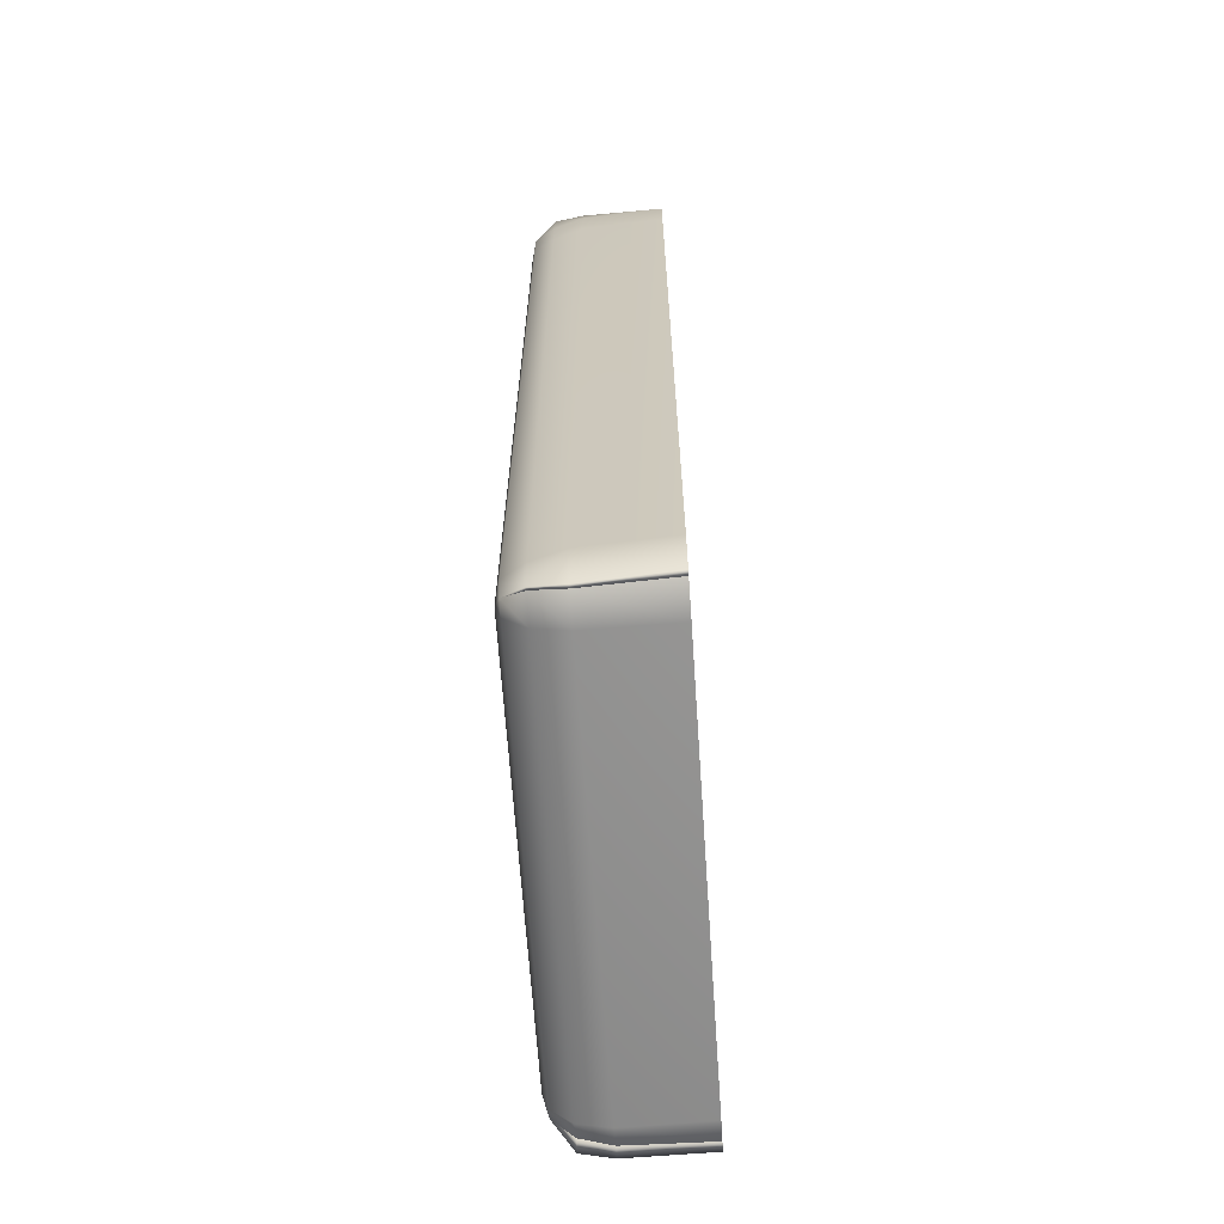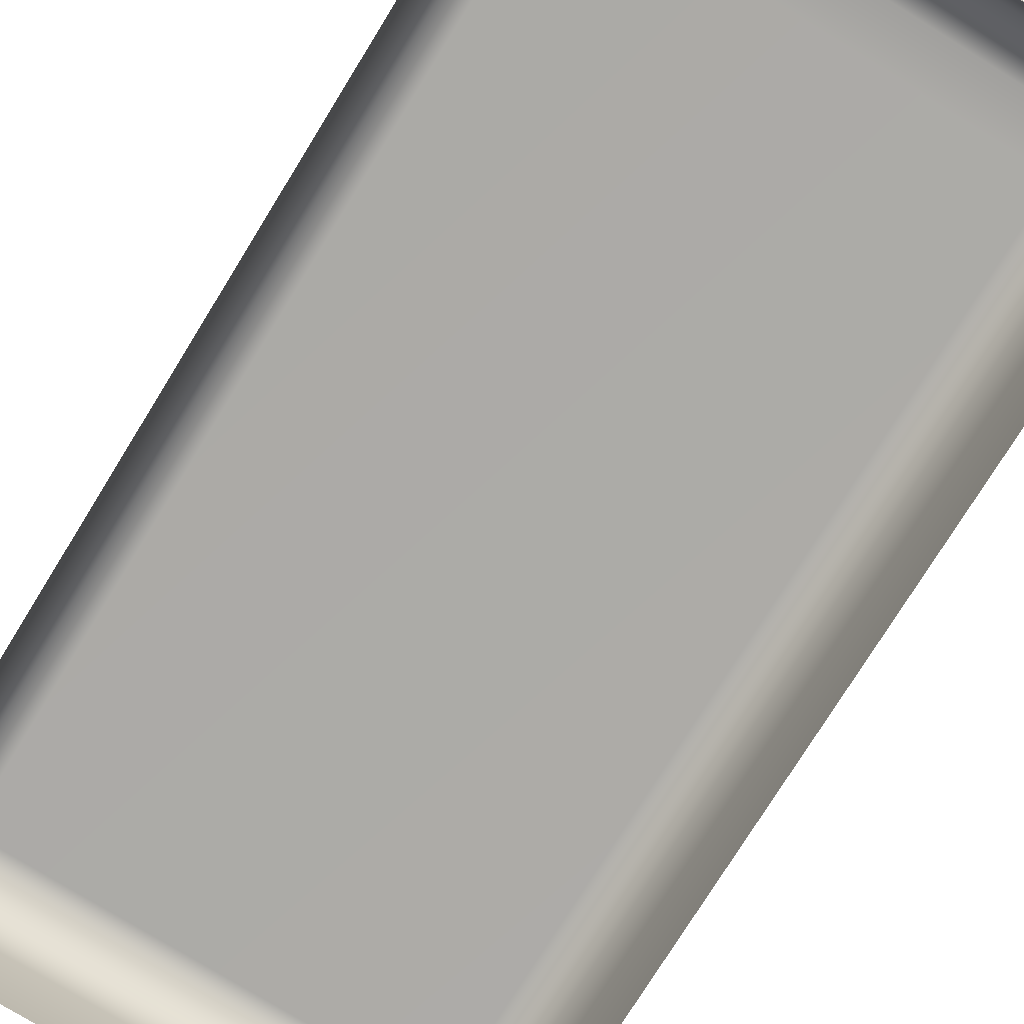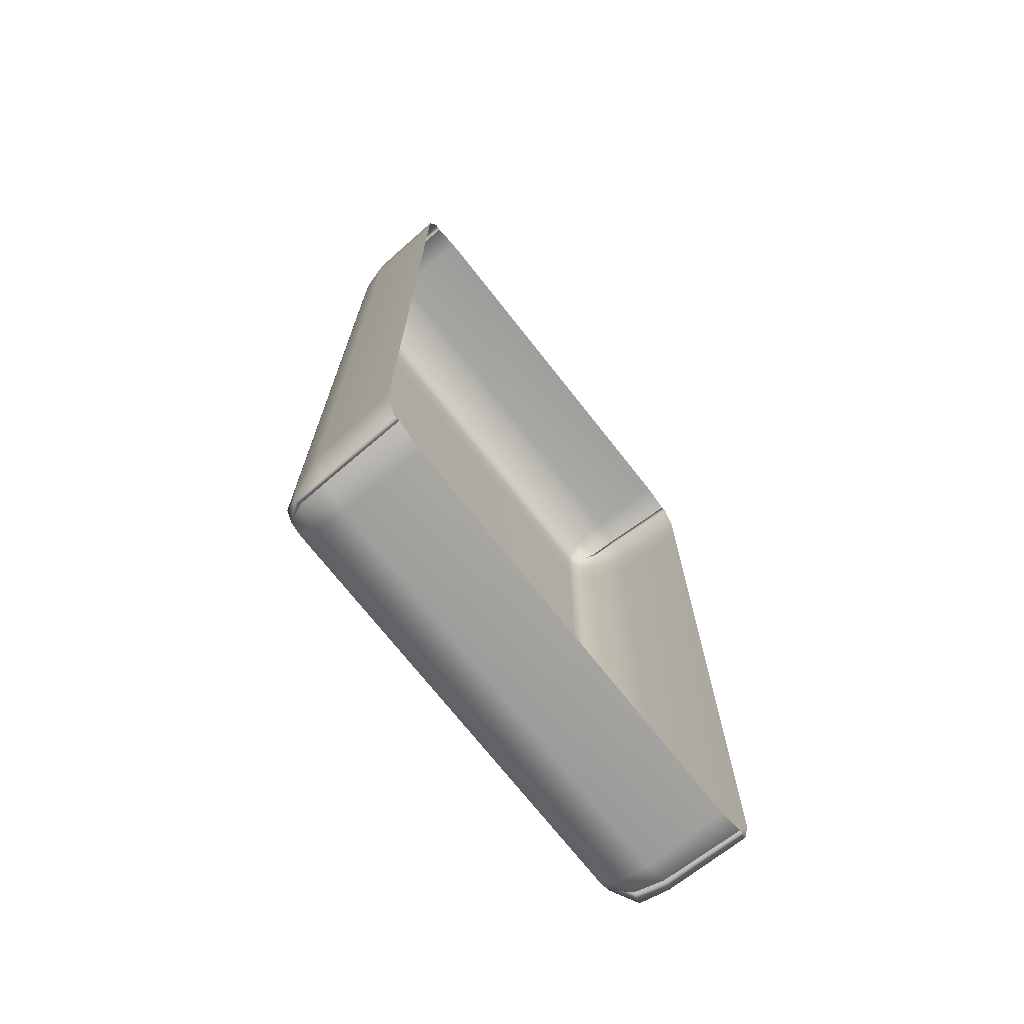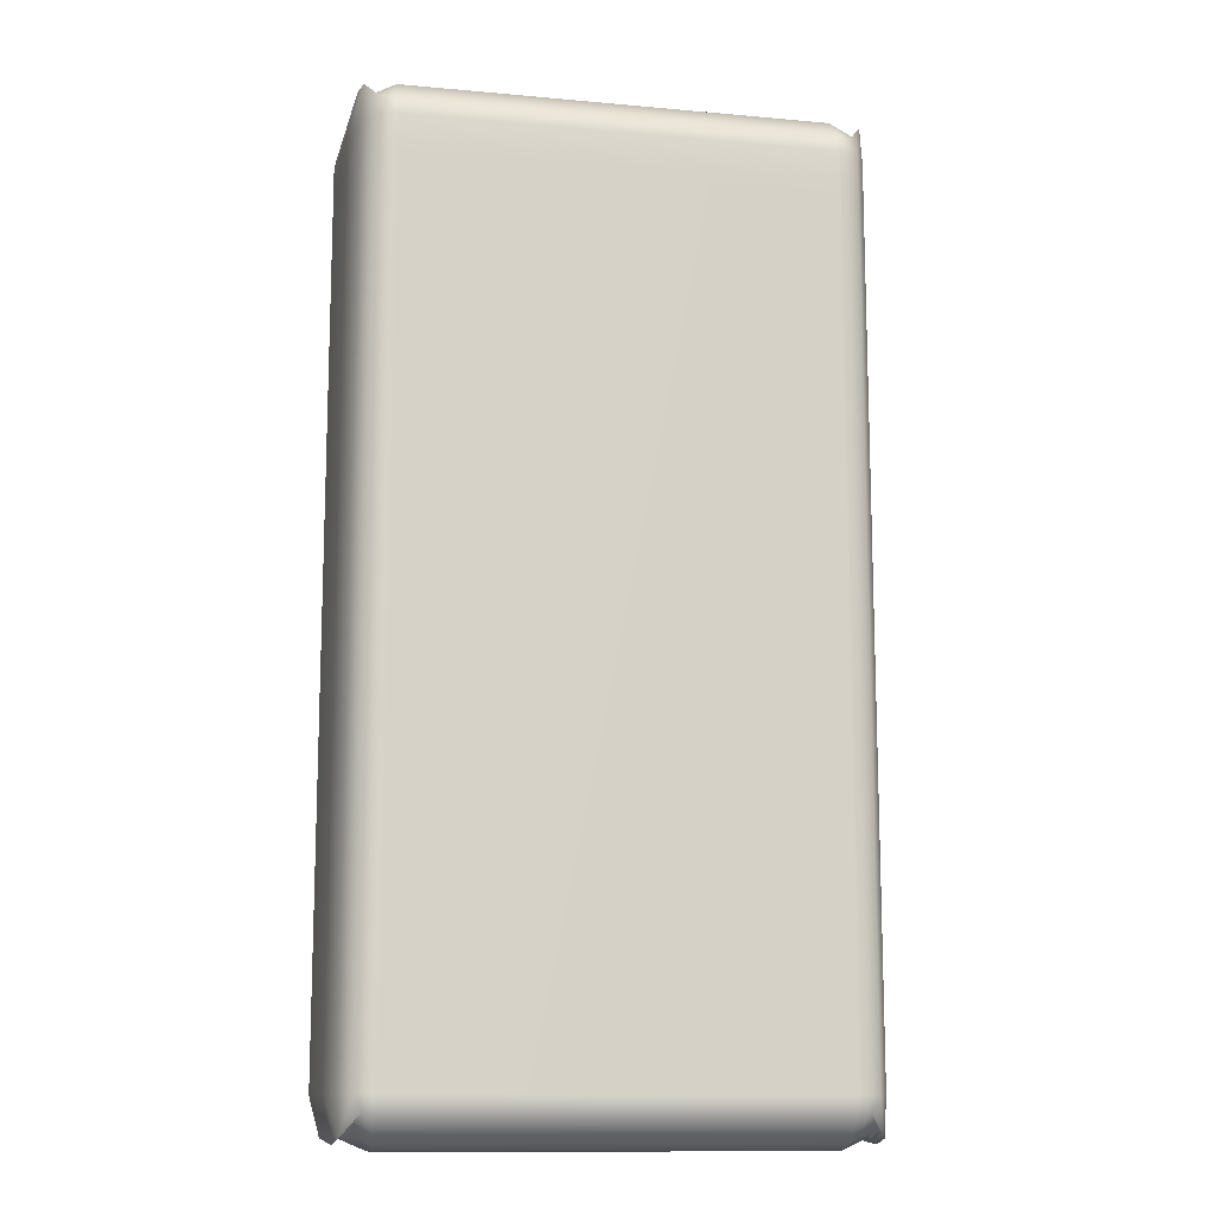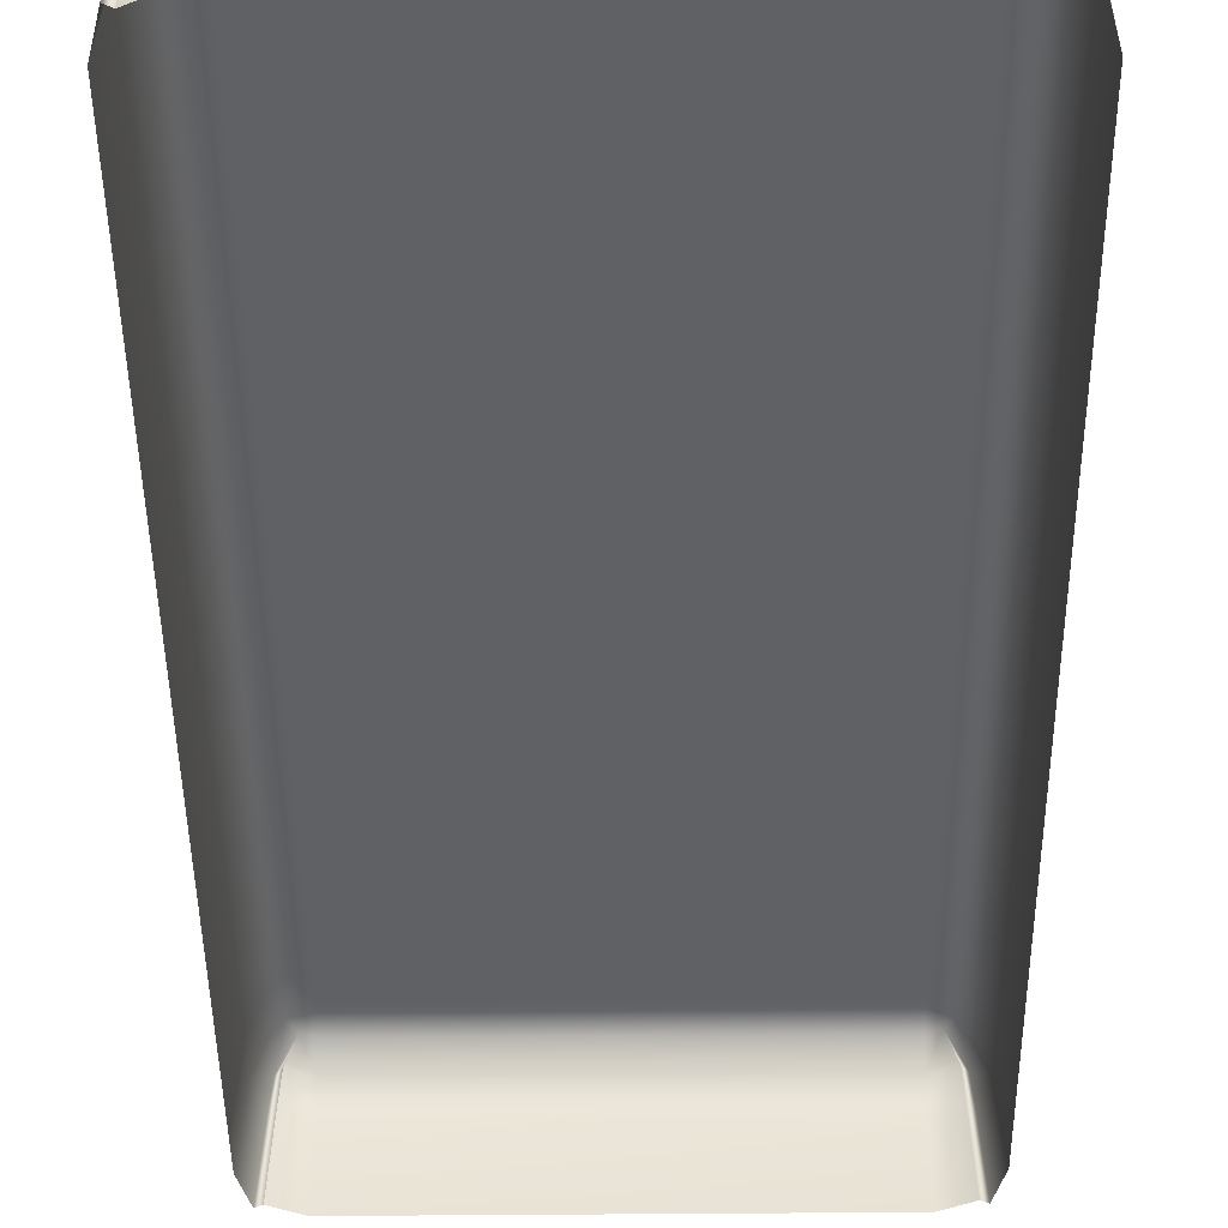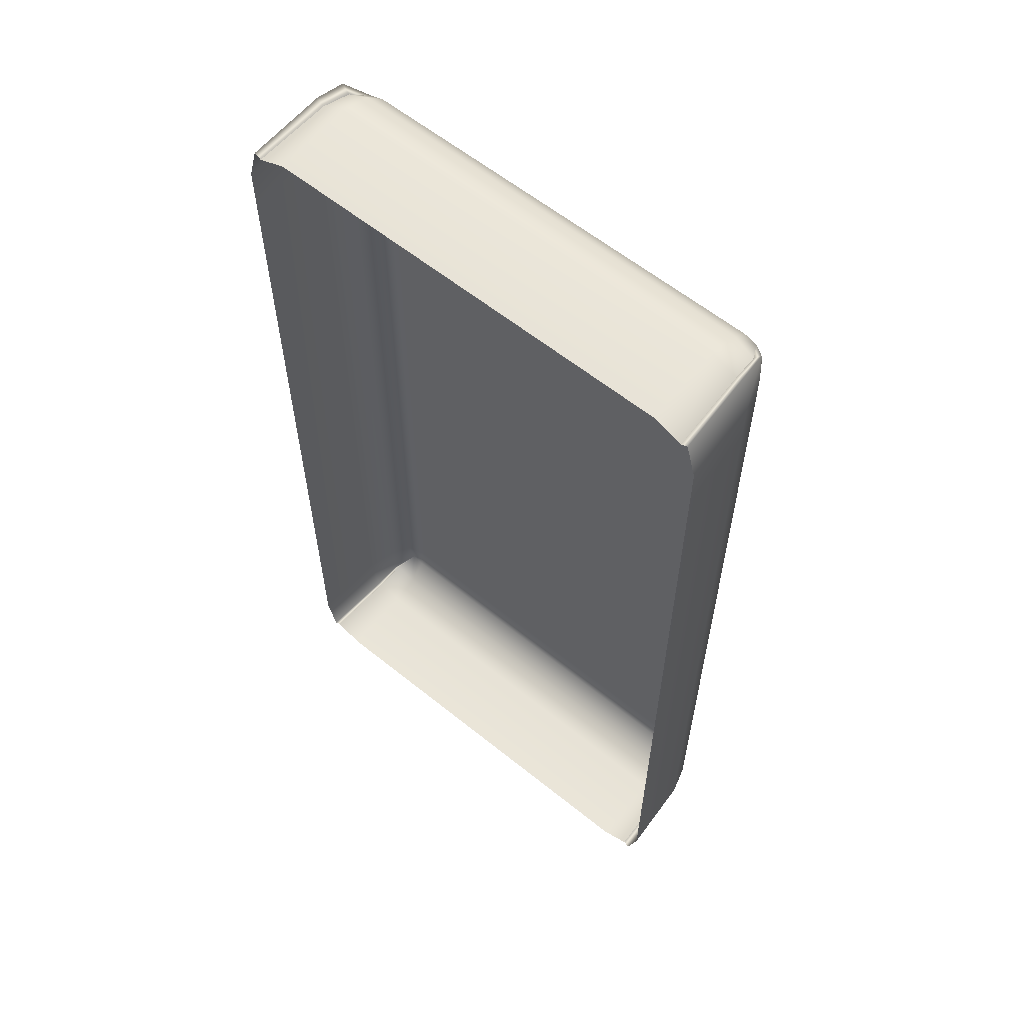
<metadata>
{"format":"obj","ext":"obj","renderer":"f3d","projection":"perspective","resolution":1024,"background":"white","views":[{"elev":-65.5,"azim":-86.1,"up":"+Z"},{"elev":-76.0,"azim":-31.7,"up":"+Y"},{"elev":-72.3,"azim":-51.8,"up":"+Z"},{"elev":-12.6,"azim":168.1,"up":"+Z"},{"elev":-46.8,"azim":-179.4,"up":"+Y"},{"elev":60.3,"azim":39.5,"up":"+Z"}]}
</metadata>
<code>
v -78.66 20.53 150.6
v -76.75 56.6 150.6
v -71.18 63.13 143.5
v -67.03 63.13 145
v -67.03 56.6 151.5
v -67.03 20.53 153.5
v -73.75 63.13 138.8
v -77.58 56.6 138.8
v -81.9 20.53 138.8
v -67.03 64.83 138.8
v 76.75 56.6 150.6
v 71.18 63.13 143.5
v 73.75 63.13 138.8
v 77.58 56.6 138.8
v 81.9 20.53 138.8
v 78.66 20.53 150.6
v 67.03 56.6 151.5
v 67.03 63.13 145
v 67.03 20.53 153.5
v 67.03 64.83 138.8
v -74.49 56.6 147.5
v -76.4 20.53 149.4
v 74.49 56.6 147.5
v 76.4 20.53 149.4
v 80.42 46.8 138.8
v 77.7 46.8 152.3
v 75.45 46.8 150.1
v 67.03 46.8 154.2
v -67.03 46.8 154.2
v -75.45 46.8 150.1
v -77.7 46.8 152.3
v -80.42 46.8 138.8
v -78.66 20.53 -154.6
v -76.75 56.6 -154.6
v -71.18 63.13 -147.4
v -67.03 63.13 -148.9
v -67.03 56.6 -155.5
v -67.03 20.53 -157.4
v -73.75 63.13 -142.7
v -77.58 56.6 -142.7
v -81.9 20.53 -142.7
v -67.03 64.83 -142.7
v 76.75 56.6 -154.6
v 71.18 63.13 -147.4
v 73.75 63.13 -142.7
v 77.58 56.6 -142.7
v 81.9 20.53 -142.7
v 78.66 20.53 -154.6
v 67.03 56.6 -155.5
v 67.03 63.13 -148.9
v 67.03 20.53 -157.4
v 67.03 64.83 -142.7
v -74.49 56.6 -151.4
v -76.4 20.53 -153.4
v 74.49 56.6 -151.4
v 76.4 20.53 -153.4
v 80.42 46.8 -142.7
v 77.7 46.8 -156.2
v 75.45 46.8 -154.1
v 67.03 46.8 -158.1
v -67.03 46.8 -158.1
v -75.45 46.8 -154.1
v -77.7 46.8 -156.2
v -80.42 46.8 -142.7
v 81.9 20.53 125.2
v 80.42 46.8 125.2
v 77.58 56.6 125.2
v 73.75 63.13 125.2
v 67.03 64.83 125.2
v -67.03 64.83 125.2
v -73.75 63.13 125.2
v -77.58 56.6 125.2
v -80.42 46.8 125.2
v -81.9 20.53 125.2
f 2 3 7 8
f 32 31 2 8
f 3 21 5 4
f 21 30 29 5
f 3 4 10 7
f 11 14 13 12
f 25 14 11 26
f 12 23 11
f 26 11 23 27
f 12 13 20 18
f 4 5 17 18
f 5 29 28 17
f 10 4 18 20
f 3 2 21
f 31 30 21 2
f 12 18 17 23
f 27 23 17 28
f 15 25 26 16
f 16 26 27 24
f 24 27 28 19
f 29 6 19 28
f 30 22 6 29
f 1 22 30 31
f 9 1 31 32
f 25 15 65 66
f 14 25 66 67
f 13 14 67 68
f 20 13 68 69
f 10 20 69 70
f 7 10 70 71
f 8 7 71 72
f 32 8 72 73
f 74 9 32 73
f 34 40 39 35
f 64 40 34 63
f 35 36 37 53
f 53 37 61 62
f 35 39 42 36
f 43 44 45 46
f 57 58 43 46
f 44 43 55
f 58 59 55 43
f 44 50 52 45
f 37 36 50 49
f 61 37 49 60
f 36 42 52 50
f 35 53 34
f 63 34 53 62
f 44 55 49 50
f 59 60 49 55
f 47 48 58 57
f 48 56 59 58
f 56 51 60 59
f 51 38 61 60
f 62 61 38 54
f 33 63 62 54
f 41 64 63 33
f 66 65 47 57
f 67 66 57 46
f 68 67 46 45
f 69 68 45 52
f 70 69 52 42
f 71 70 42 39
f 72 71 39 40
f 73 72 40 64
f 41 74 73 64

</code>
